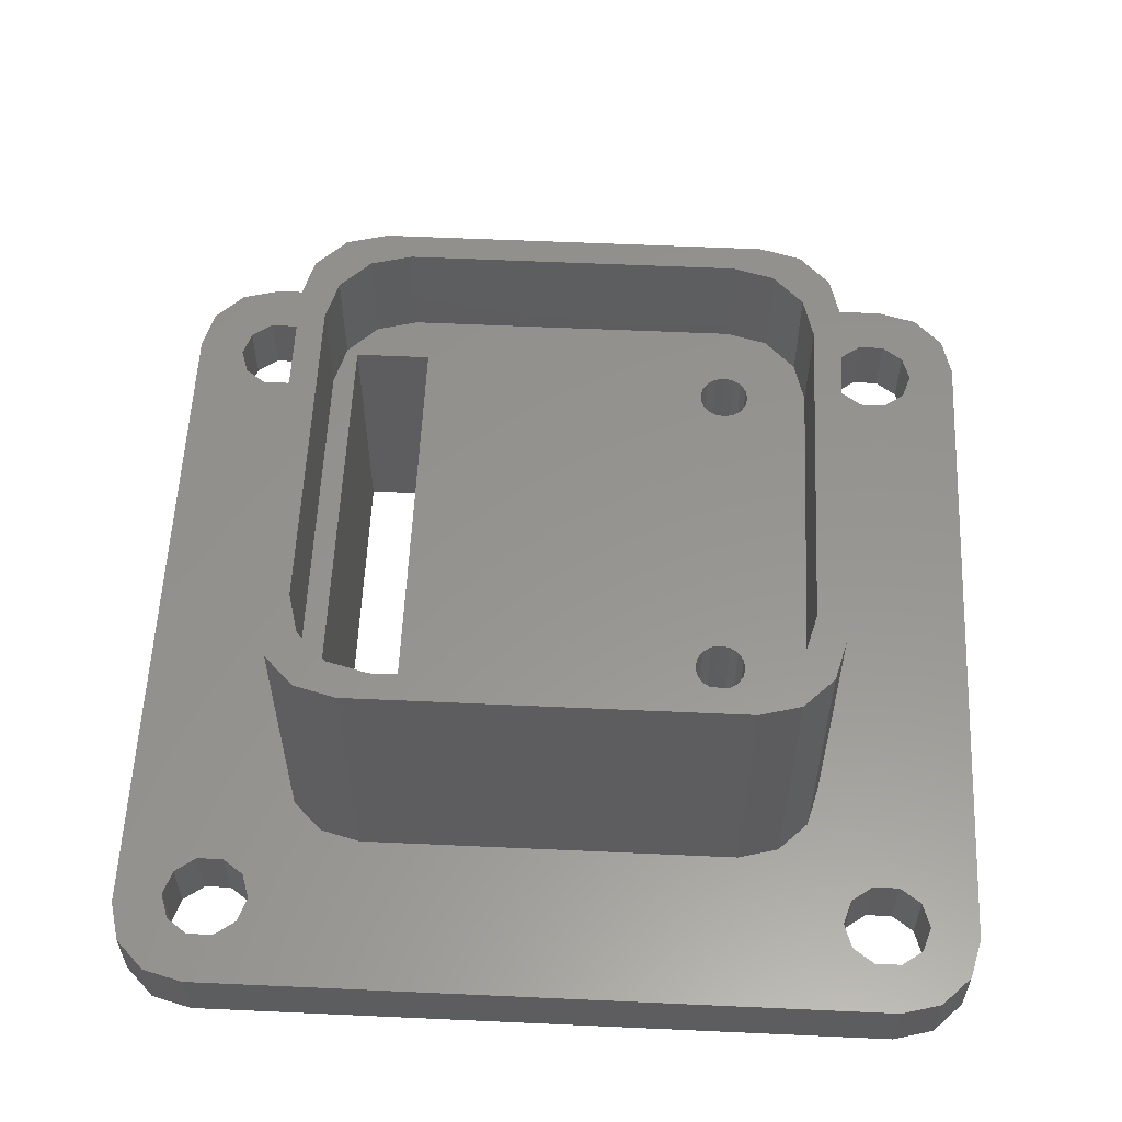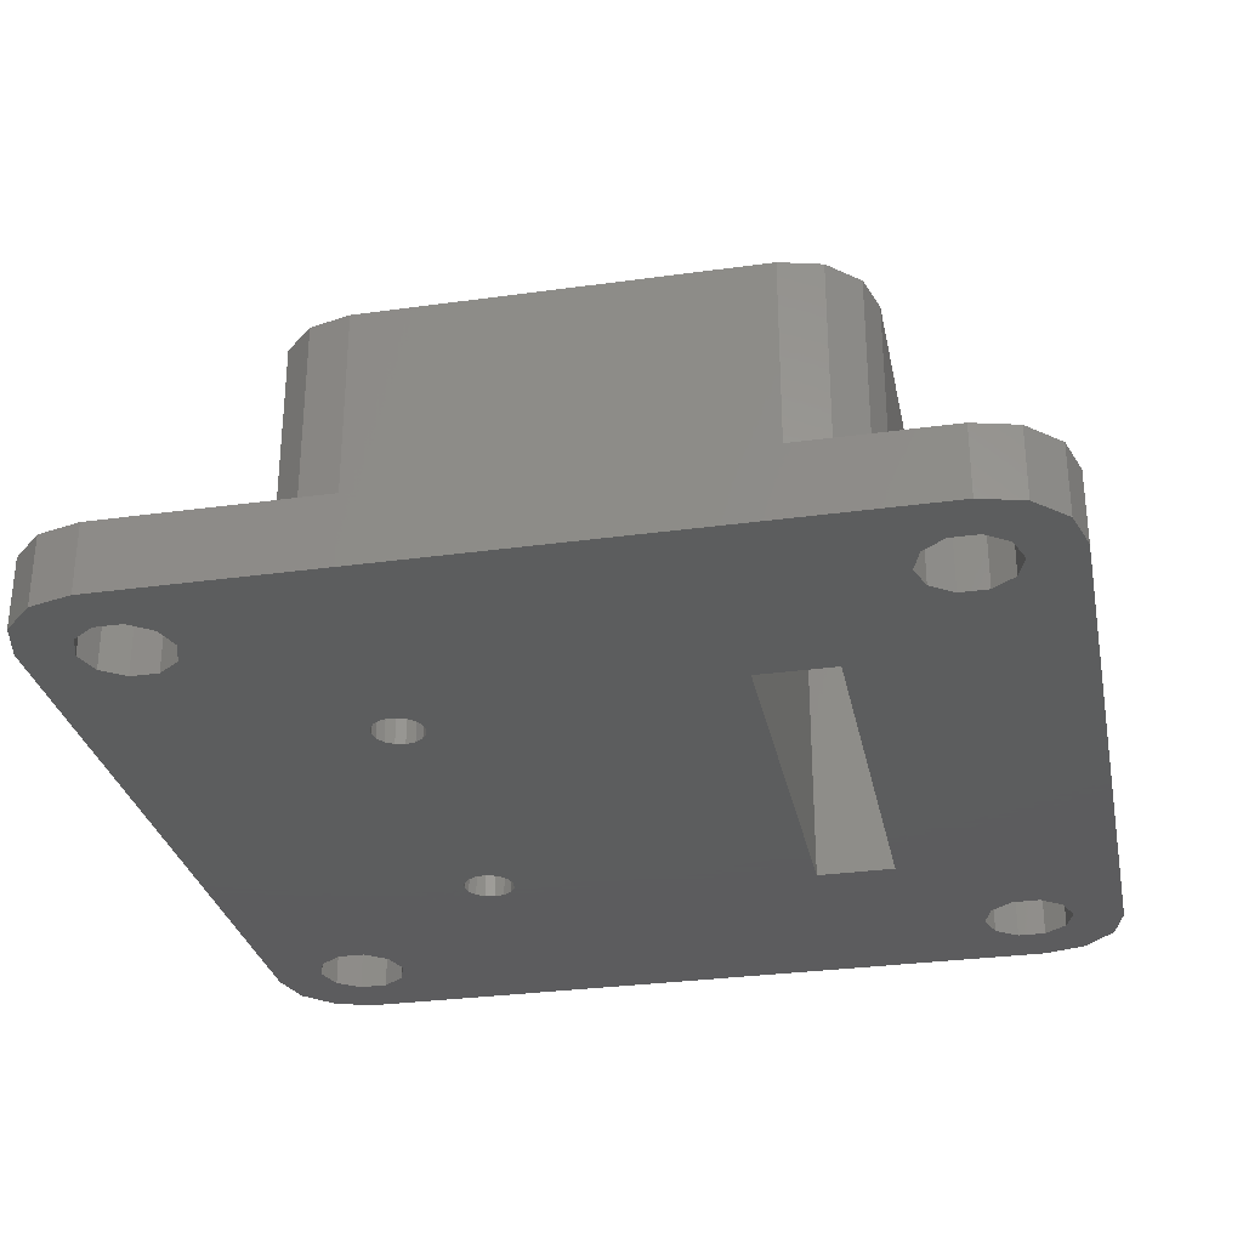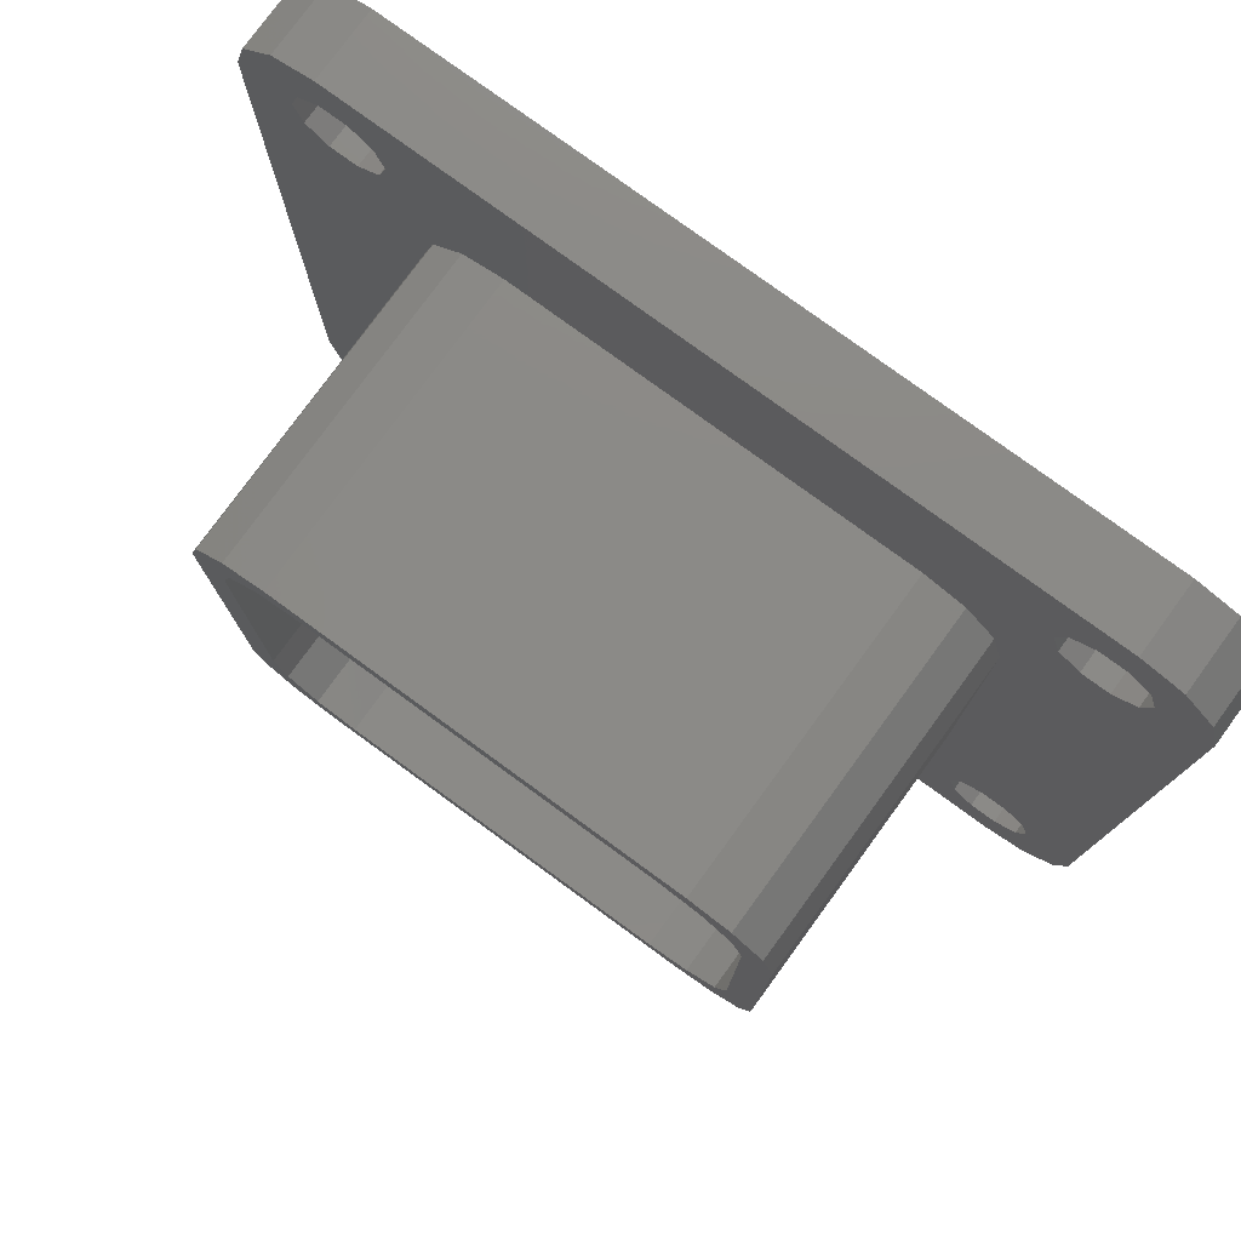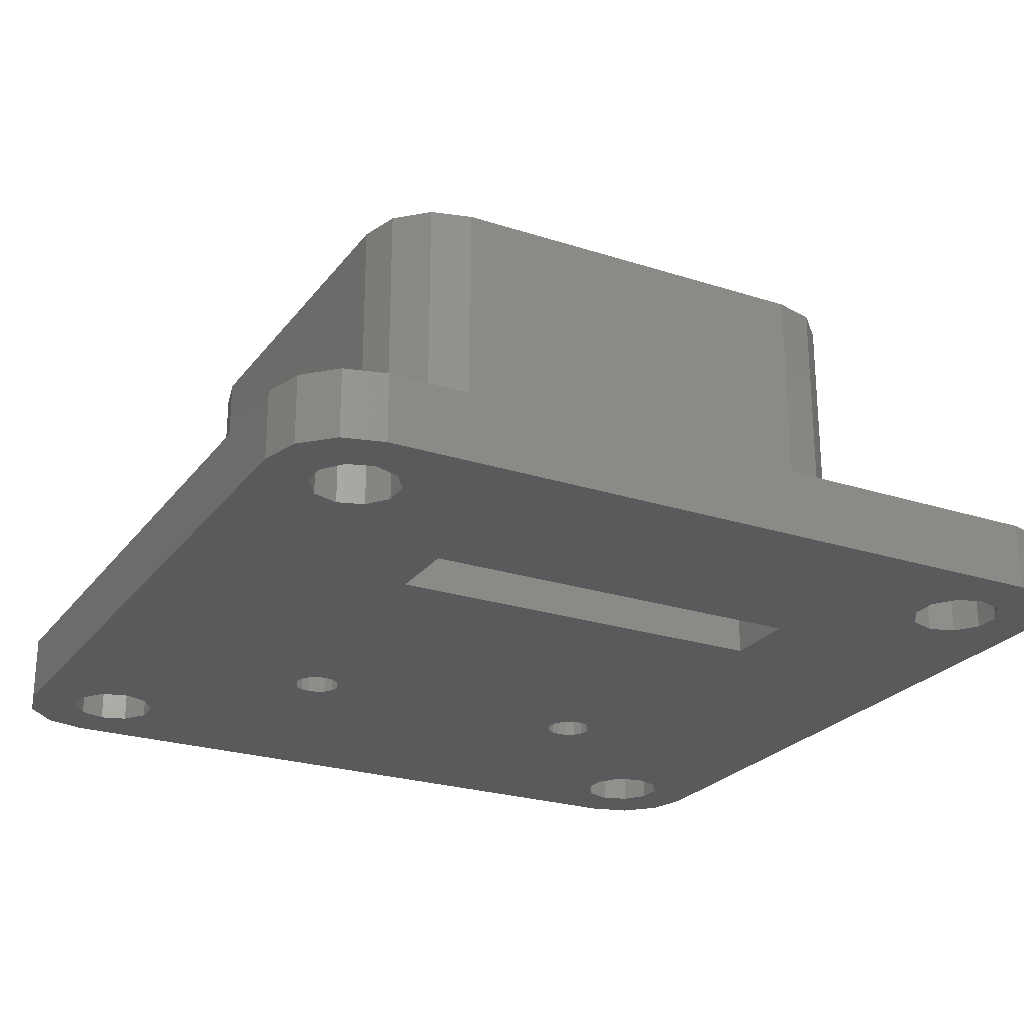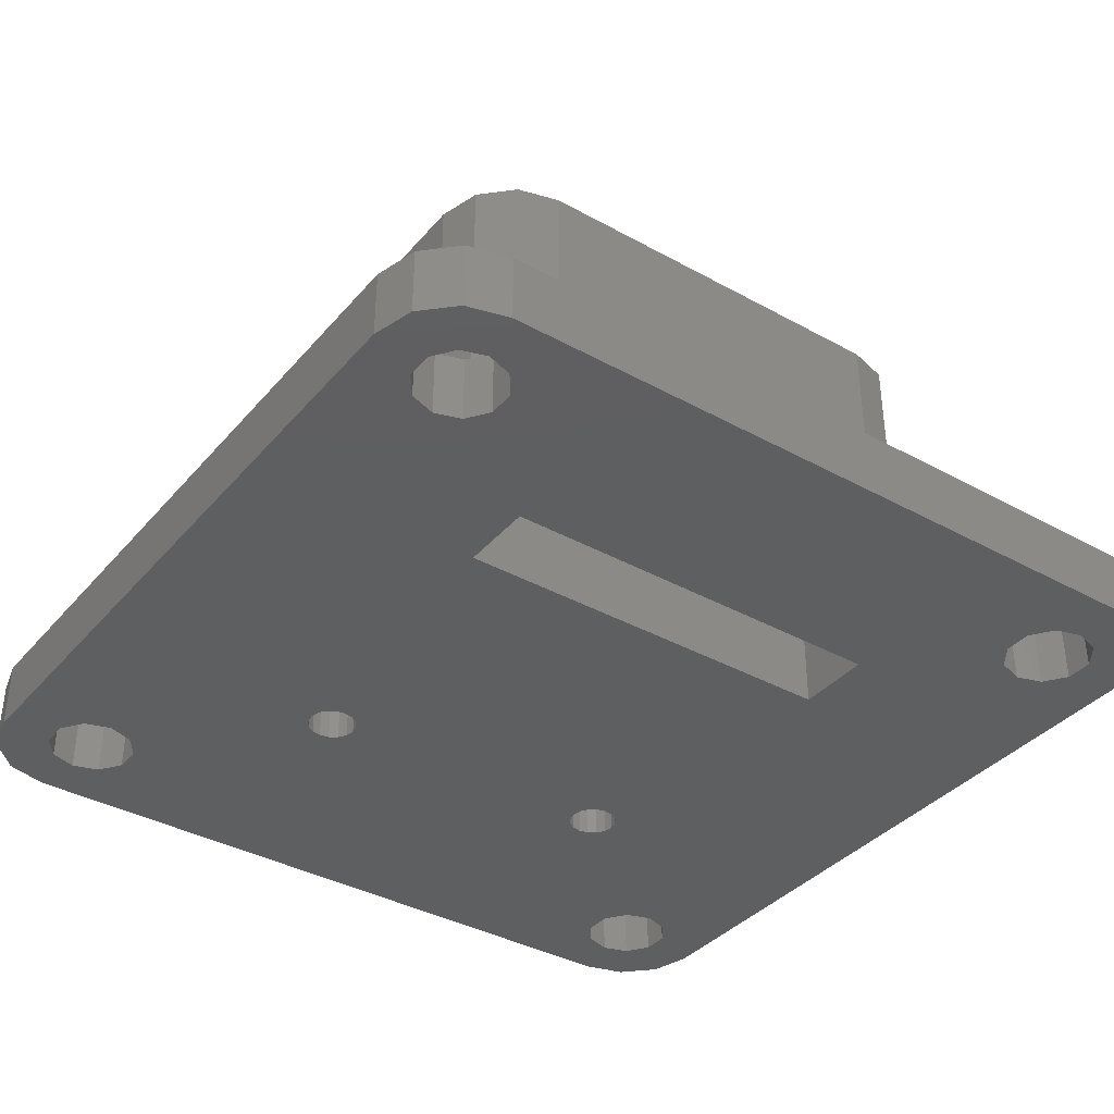
<metadata>
{"format":"stl","ext":"stl","renderer":"f3d","projection":"perspective","resolution":1024,"background":"white","views":[{"elev":57.5,"azim":2.7,"up":"+Z"},{"elev":-30.2,"azim":-168.6,"up":"+Z"},{"elev":78.4,"azim":36.1,"up":"+Y"},{"elev":-24.5,"azim":-117.9,"up":"+Z"},{"elev":-37.4,"azim":-125.4,"up":"+Z"}]}
</metadata>
<code>
# stl→obj: 248 verts, 520 faces
v 6.806 -8.421 12.06
v 7.177 -8.669 12.06
v 6.806 -8.421 1.87e-15
v 7.177 -8.669 1.925e-15
v 6.559 -8.051 1.788e-15
v 6.559 -8.051 12.06
v -19.79 18.4 -4.086e-15
v -18.4 19.79 -4.395e-15
v -20.3 16.5 -3.663e-15
v -16.5 20.3 -4.508e-15
v -14.35 17.18 -3.815e-15
v 16.5 20.3 -4.508e-15
v 18.02 -15.99 3.549e-15
v 19.79 -18.4 4.086e-15
v 17.63 -17.18 3.814e-15
v 17.63 17.18 -3.815e-15
v 19.79 18.4 -4.086e-15
v 20.3 16.5 -3.663e-15
v 8.422 6.807 -1.511e-15
v 20.3 -16.5 3.663e-15
v 16.61 -17.92 3.978e-15
v 18.4 -19.79 4.395e-15
v 15.36 -17.92 3.978e-15
v 16.5 -20.3 4.508e-15
v -14.35 -17.18 3.814e-15
v -16.5 -20.3 4.508e-15
v -17.63 -17.18 3.814e-15
v -18.4 -19.79 4.395e-15
v -19.79 -18.4 4.086e-15
v -20.3 -16.5 3.663e-15
v -10.52 -9.391 2.085e-15
v -17.63 14.8 -3.285e-15
v -18.02 15.99 -3.55e-15
v 18.02 15.99 -3.55e-15
v 17.63 14.8 -3.285e-15
v 16.61 14.06 -3.122e-15
v -16.62 14.06 -3.122e-15
v -10.52 9.391 -2.085e-15
v -15.36 17.92 -3.979e-15
v -16.62 17.92 -3.979e-15
v 13.95 15.99 -3.55e-15
v -15.36 14.06 -3.122e-15
v -14.35 14.8 -3.285e-15
v -7.005 9.391 -2.085e-15
v -7.005 -9.391 2.085e-15
v -13.96 15.99 -3.55e-15
v 8.422 -6.807 1.511e-15
v 8.051 -6.559 1.456e-15
v 7.614 8.756 -1.944e-15
v 15.36 14.06 -3.122e-15
v 7.177 -6.559 1.456e-15
v 6.806 -6.807 1.511e-15
v 7.614 -6.472 1.437e-15
v 8.669 -8.051 1.788e-15
v 8.422 -8.421 1.87e-15
v 6.559 -7.177 1.594e-15
v 6.472 -7.614 1.691e-15
v 8.756 -7.614 1.691e-15
v 8.669 -7.177 1.594e-15
v 14.34 -17.18 3.814e-15
v 13.95 -15.99 3.549e-15
v 7.177 8.669 -1.925e-15
v 6.472 7.614 -1.691e-15
v 6.559 7.177 -1.594e-15
v 6.806 6.807 -1.511e-15
v 8.669 7.177 -1.594e-15
v 8.669 8.051 -1.788e-15
v 8.756 7.614 -1.691e-15
v 7.177 6.559 -1.456e-15
v 7.614 6.472 -1.437e-15
v 8.051 6.559 -1.456e-15
v 8.051 8.669 -1.925e-15
v 8.422 8.421 -1.87e-15
v 7.614 -8.756 1.944e-15
v 6.806 8.421 -1.87e-15
v 6.559 8.051 -1.788e-15
v 17.63 -14.79 3.284e-15
v 15.36 -14.05 3.121e-15
v 16.61 -14.05 3.121e-15
v 14.34 -14.79 3.284e-15
v 8.051 -8.669 1.925e-15
v -16.62 -17.92 3.978e-15
v -18.02 -15.99 3.549e-15
v 14.34 17.18 -3.815e-15
v -17.63 -14.79 3.284e-15
v -16.62 -14.05 3.121e-15
v -15.36 -17.92 3.978e-15
v -15.36 -14.05 3.121e-15
v -14.35 -14.79 3.284e-15
v -13.96 -15.99 3.549e-15
v 14.34 14.8 -3.285e-15
v 16.61 17.92 -3.979e-15
v 15.36 17.92 -3.979e-15
v -17.63 17.18 -3.815e-15
v 18.4 19.79 -4.395e-15
v 7.614 -8.756 12.06
v -11.55 7.739 12.06
v -11.55 -7.739 12.06
v -11.04 -9.643 12.06
v -10.52 -9.391 12.06
v -7.005 9.391 12.06
v 7.739 -11.55 12.06
v 6.559 -7.177 12.06
v 6.806 -6.807 12.06
v 7.177 -6.559 12.06
v 7.614 -6.472 12.06
v 6.559 7.177 12.06
v 6.472 7.614 12.06
v 6.559 8.051 12.06
v 6.806 8.421 12.06
v -11.04 9.643 12.06
v -9.643 11.04 12.06
v -10.52 9.391 12.06
v -7.739 11.55 12.06
v 7.739 11.55 12.06
v 7.177 8.669 12.06
v -7.005 -9.391 12.06
v -7.739 -11.55 12.06
v -9.643 -11.04 12.06
v 7.614 8.756 12.06
v 8.051 8.669 12.06
v 11.04 9.643 12.06
v 8.422 -8.421 12.06
v 8.051 -8.669 12.06
v 11.04 -9.643 12.06
v 6.472 -7.614 12.06
v 8.422 -6.807 12.06
v 8.669 -7.177 12.06
v 11.55 -7.739 12.06
v 8.756 -7.614 12.06
v 8.669 -8.051 12.06
v 8.669 8.051 12.06
v 8.756 7.614 12.06
v 11.55 7.739 12.06
v 9.643 -11.04 12.06
v 8.051 -6.559 12.06
v 8.422 8.421 12.06
v 8.669 7.177 12.06
v 8.422 6.807 12.06
v 8.051 6.559 12.06
v 7.614 6.472 12.06
v 7.177 6.559 12.06
v 6.806 6.807 12.06
v 9.643 11.04 12.06
v -20.3 16.5 3.172
v -19.79 18.4 3.172
v -20.3 -16.5 3.172
v -19.79 -18.4 3.172
v -18.4 -19.79 3.172
v -16.5 -20.3 3.172
v 16.5 -20.3 3.172
v 18.4 -19.79 3.172
v 19.79 -18.4 3.172
v 20.3 -16.5 3.172
v 20.3 16.5 3.172
v 19.79 18.4 3.172
v 18.4 19.79 3.172
v 16.5 20.3 3.172
v -16.5 20.3 3.172
v -18.4 19.79 3.172
v -18.02 15.99 3.172
v -17.63 14.8 3.172
v -17.63 17.18 3.172
v -16.62 17.92 3.172
v -15.36 17.92 3.172
v -14.35 17.18 3.172
v -13.96 15.99 3.172
v -14.35 14.8 3.172
v -15.36 14.06 3.172
v -16.62 14.06 3.172
v 13.95 -15.99 3.172
v 14.34 -17.18 3.172
v 14.34 -14.79 3.172
v 15.36 -14.05 3.172
v 16.61 -14.05 3.172
v 17.63 -14.79 3.172
v 18.02 -15.99 3.172
v 17.63 -17.18 3.172
v 16.61 -17.92 3.172
v 15.36 -17.92 3.172
v -17.63 -14.79 3.172
v -18.02 -15.99 3.172
v -17.63 -17.18 3.172
v -16.62 -14.05 3.172
v -15.36 -14.05 3.172
v -14.35 -14.79 3.172
v -13.96 -15.99 3.172
v -14.35 -17.18 3.172
v -15.36 -17.92 3.172
v -16.62 -17.92 3.172
v 13.95 15.99 3.172
v 14.34 14.8 3.172
v 14.34 17.18 3.172
v 15.36 17.92 3.172
v 16.61 17.92 3.172
v 17.63 17.18 3.172
v 18.02 15.99 3.172
v 17.63 14.8 3.172
v 16.61 14.06 3.172
v 15.36 14.06 3.172
v -11.55 7.739 17.13
v -11.55 -7.739 17.13
v -11.04 9.643 17.13
v -9.643 11.04 17.13
v -7.739 11.55 17.13
v 7.739 11.55 17.13
v 9.643 11.04 17.13
v 11.04 9.643 17.13
v 11.55 7.739 17.13
v 11.55 -7.739 17.13
v 11.04 -9.643 17.13
v 9.643 -11.04 17.13
v 7.739 -11.55 17.13
v -7.739 -11.55 17.13
v -9.643 -11.04 17.13
v -11.04 -9.643 17.13
v -12.3 10.91 3.172
v 10.91 -12.3 3.172
v -10.91 12.3 3.172
v -9.008 12.81 3.172
v 12.3 -10.91 3.172
v -12.81 9.008 3.172
v 12.81 -9.008 3.172
v -12.81 -9.008 3.172
v 9.008 -12.81 3.172
v 9.008 12.81 3.172
v 10.91 12.3 3.172
v 12.3 10.91 3.172
v 12.81 9.008 3.172
v -9.008 -12.81 3.172
v -10.91 -12.3 3.172
v -12.3 -10.91 3.172
v -12.81 9.008 17.13
v -12.81 -9.008 17.13
v -12.3 -10.91 17.13
v 12.81 9.008 17.13
v 12.3 10.91 17.13
v -10.91 12.3 17.13
v -9.008 12.81 17.13
v -12.3 10.91 17.13
v 9.008 -12.81 17.13
v 9.008 12.81 17.13
v 10.91 12.3 17.13
v 12.81 -9.008 17.13
v 12.3 -10.91 17.13
v 10.91 -12.3 17.13
v -9.008 -12.81 17.13
v -10.91 -12.3 17.13
f 1 2 3
f 3 2 4
f 5 6 1
f 3 5 1
f 7 8 9
f 9 8 10
f 11 10 12
f 13 14 15
f 16 17 18
f 19 18 20
f 13 20 14
f 21 14 22
f 23 22 24
f 25 24 26
f 27 26 28
f 9 28 29
f 9 29 30
f 31 9 32
f 9 33 32
f 16 18 34
f 35 18 36
f 31 37 38
f 39 10 11
f 40 10 39
f 9 10 40
f 41 42 43
f 38 42 44
f 45 24 31
f 41 46 11
f 44 47 48
f 44 20 47
f 36 49 50
f 31 32 37
f 44 51 52
f 44 53 51
f 54 20 55
f 44 56 57
f 58 20 54
f 59 20 58
f 44 3 45
f 3 24 45
f 3 60 24
f 3 61 60
f 44 5 3
f 44 57 5
f 44 52 56
f 62 44 49
f 44 63 64
f 44 64 20
f 64 65 20
f 34 18 35
f 66 18 19
f 67 18 68
f 69 70 20
f 68 18 66
f 70 71 20
f 71 19 20
f 72 36 73
f 73 18 67
f 36 18 73
f 61 4 74
f 61 3 4
f 44 62 75
f 44 75 76
f 44 76 63
f 44 48 53
f 21 22 23
f 15 14 21
f 77 20 13
f 78 55 79
f 79 20 77
f 80 81 55
f 55 20 79
f 80 55 78
f 80 74 81
f 82 26 27
f 9 83 28
f 41 11 84
f 83 27 28
f 85 9 86
f 25 26 87
f 88 31 89
f 82 87 26
f 31 24 25
f 89 31 90
f 31 25 90
f 9 31 88
f 9 88 86
f 41 43 46
f 9 85 83
f 91 44 41
f 42 41 44
f 36 72 49
f 44 91 49
f 91 50 49
f 61 74 80
f 92 17 16
f 42 38 37
f 93 17 92
f 69 20 65
f 33 9 94
f 11 12 95
f 11 95 17
f 11 17 93
f 84 11 93
f 94 9 40
f 47 20 59
f 23 24 60
f 2 96 4
f 4 96 74
f 97 98 99
f 100 97 99
f 101 102 1
f 101 103 104
f 101 105 106
f 101 107 108
f 101 108 109
f 101 109 110
f 111 97 112
f 112 113 114
f 112 97 113
f 114 101 115
f 101 110 116
f 102 117 118
f 119 100 99
f 120 121 122
f 123 124 125
f 101 1 6
f 101 6 126
f 127 128 129
f 101 126 103
f 130 131 125
f 129 128 125
f 128 130 125
f 132 133 134
f 101 117 102
f 96 2 135
f 125 124 135
f 124 96 135
f 2 1 135
f 101 106 136
f 101 136 129
f 101 129 107
f 121 137 122
f 122 116 120
f 122 137 134
f 137 132 134
f 134 133 129
f 133 138 129
f 138 139 129
f 139 140 129
f 140 141 129
f 141 142 129
f 142 143 129
f 101 104 105
f 113 101 114
f 101 144 115
f 101 122 144
f 101 116 122
f 143 107 129
f 117 100 119
f 1 102 135
f 117 119 118
f 131 123 125
f 136 127 129
f 100 113 97
f 57 126 6
f 5 57 6
f 145 146 9
f 9 146 7
f 30 147 9
f 9 147 145
f 29 148 30
f 30 148 147
f 28 149 29
f 29 149 148
f 28 26 150
f 149 28 150
f 26 24 151
f 150 26 151
f 24 22 152
f 151 24 152
f 22 14 153
f 152 22 153
f 14 20 154
f 153 14 154
f 18 155 154
f 20 18 154
f 17 156 155
f 18 17 155
f 95 157 156
f 17 95 156
f 158 157 12
f 12 157 95
f 159 158 10
f 10 158 12
f 160 159 8
f 8 159 10
f 146 160 7
f 7 160 8
f 33 161 162
f 32 33 162
f 33 94 163
f 161 33 163
f 94 40 164
f 163 94 164
f 40 39 165
f 164 40 165
f 39 11 166
f 165 39 166
f 46 167 11
f 11 167 166
f 168 167 43
f 43 167 46
f 169 168 42
f 42 168 43
f 170 169 37
f 37 169 42
f 162 170 32
f 32 170 37
f 38 44 101
f 113 38 101
f 38 113 100
f 31 38 100
f 45 117 44
f 44 117 101
f 100 117 31
f 31 117 45
f 57 56 103
f 126 57 103
f 56 52 104
f 103 56 104
f 52 51 105
f 104 52 105
f 51 53 106
f 105 51 106
f 53 48 136
f 106 53 136
f 48 47 127
f 136 48 127
f 59 128 47
f 47 128 127
f 58 130 59
f 59 130 128
f 131 130 54
f 54 130 58
f 123 131 55
f 55 131 54
f 124 123 81
f 81 123 55
f 96 124 74
f 74 124 81
f 63 108 107
f 64 63 107
f 63 76 109
f 108 63 109
f 76 75 110
f 109 76 110
f 75 62 116
f 110 75 116
f 62 49 120
f 116 62 120
f 49 72 121
f 120 49 121
f 72 73 137
f 121 72 137
f 67 132 73
f 73 132 137
f 68 133 67
f 67 133 132
f 138 133 66
f 66 133 68
f 139 138 19
f 19 138 66
f 140 139 71
f 71 139 19
f 141 140 70
f 70 140 71
f 142 141 69
f 69 141 70
f 143 142 65
f 65 142 69
f 64 107 143
f 65 64 143
f 61 171 172
f 60 61 172
f 61 80 173
f 171 61 173
f 80 78 174
f 173 80 174
f 78 79 175
f 174 78 175
f 79 77 176
f 175 79 176
f 13 177 77
f 77 177 176
f 178 177 15
f 15 177 13
f 179 178 21
f 21 178 15
f 180 179 23
f 23 179 21
f 172 180 60
f 60 180 23
f 83 85 181
f 182 83 181
f 83 182 183
f 27 83 183
f 85 86 184
f 181 85 184
f 86 88 185
f 184 86 185
f 88 89 186
f 185 88 186
f 90 187 89
f 89 187 186
f 188 187 25
f 25 187 90
f 189 188 87
f 87 188 25
f 190 189 82
f 82 189 87
f 183 190 27
f 27 190 82
f 41 191 192
f 91 41 192
f 41 84 193
f 191 41 193
f 84 93 194
f 193 84 194
f 93 92 195
f 194 93 195
f 92 16 196
f 195 92 196
f 34 197 16
f 16 197 196
f 198 197 35
f 35 197 34
f 199 198 36
f 36 198 35
f 200 199 50
f 50 199 36
f 192 200 91
f 91 200 50
f 97 201 202
f 98 97 202
f 97 111 203
f 201 97 203
f 111 112 204
f 203 111 204
f 112 114 205
f 204 112 205
f 114 115 206
f 205 114 206
f 115 144 207
f 206 115 207
f 122 208 144
f 144 208 207
f 134 209 122
f 122 209 208
f 129 210 134
f 134 210 209
f 211 210 125
f 125 210 129
f 212 211 135
f 135 211 125
f 213 212 102
f 102 212 135
f 214 213 118
f 118 213 102
f 215 214 119
f 119 214 118
f 99 216 215
f 119 99 215
f 98 202 216
f 99 98 216
f 145 147 148
f 182 145 149
f 149 145 148
f 185 186 151
f 177 178 153
f 217 168 169
f 171 173 218
f 195 196 156
f 165 166 158
f 160 145 159
f 146 145 160
f 191 193 166
f 159 145 163
f 159 164 158
f 159 163 164
f 164 165 158
f 218 151 172
f 219 220 167
f 221 218 173
f 162 145 170
f 161 145 162
f 192 191 154
f 196 197 155
f 181 184 145
f 156 194 195
f 156 196 155
f 155 197 154
f 197 198 154
f 198 199 154
f 199 200 154
f 200 192 154
f 183 182 149
f 181 145 182
f 189 190 150
f 185 145 184
f 188 189 150
f 222 145 185
f 190 183 150
f 151 186 187
f 151 188 150
f 151 187 188
f 150 183 149
f 180 172 151
f 179 180 152
f 176 177 154
f 218 172 171
f 223 221 175
f 217 219 168
f 154 175 176
f 154 177 153
f 153 178 152
f 152 180 151
f 221 173 174
f 224 222 185
f 191 166 167
f 167 168 219
f 218 225 151
f 191 167 220
f 191 220 226
f 191 226 227
f 191 228 154
f 191 227 228
f 228 229 154
f 175 221 174
f 223 175 154
f 178 179 152
f 151 225 185
f 225 230 185
f 230 231 185
f 231 232 185
f 232 224 185
f 166 157 158
f 166 156 157
f 166 194 156
f 166 193 194
f 169 170 217
f 229 223 154
f 161 163 145
f 222 170 145
f 222 217 170
f 233 234 235
f 208 209 236
f 202 233 235
f 207 208 237
f 238 233 239
f 240 233 238
f 212 213 241
f 239 233 203
f 239 203 204
f 239 205 242
f 239 204 205
f 243 206 237
f 205 243 242
f 206 207 237
f 205 206 243
f 237 208 236
f 236 209 244
f 209 210 244
f 244 211 245
f 245 212 246
f 241 213 247
f 213 214 247
f 247 215 248
f 215 216 248
f 248 202 235
f 216 202 248
f 202 201 233
f 210 211 244
f 211 212 245
f 212 241 246
f 214 215 247
f 201 203 233
f 233 240 222
f 222 240 217
f 224 234 222
f 222 234 233
f 232 235 224
f 224 235 234
f 231 248 232
f 232 248 235
f 231 230 247
f 248 231 247
f 230 225 241
f 247 230 241
f 225 218 246
f 241 225 246
f 218 221 245
f 246 218 245
f 221 223 244
f 245 221 244
f 229 236 244
f 223 229 244
f 228 237 236
f 229 228 236
f 227 243 237
f 228 227 237
f 242 243 226
f 226 243 227
f 239 242 220
f 220 242 226
f 238 239 219
f 219 239 220
f 240 238 217
f 217 238 219

</code>
